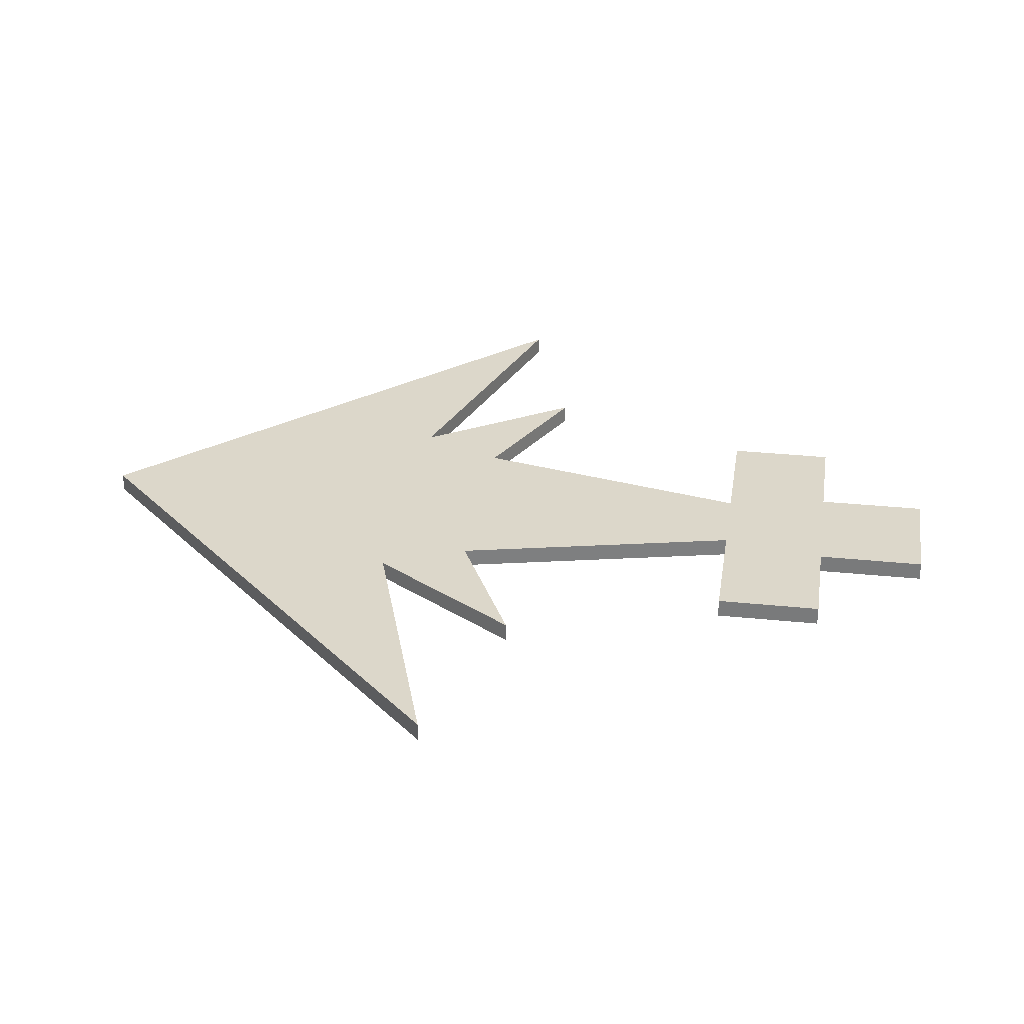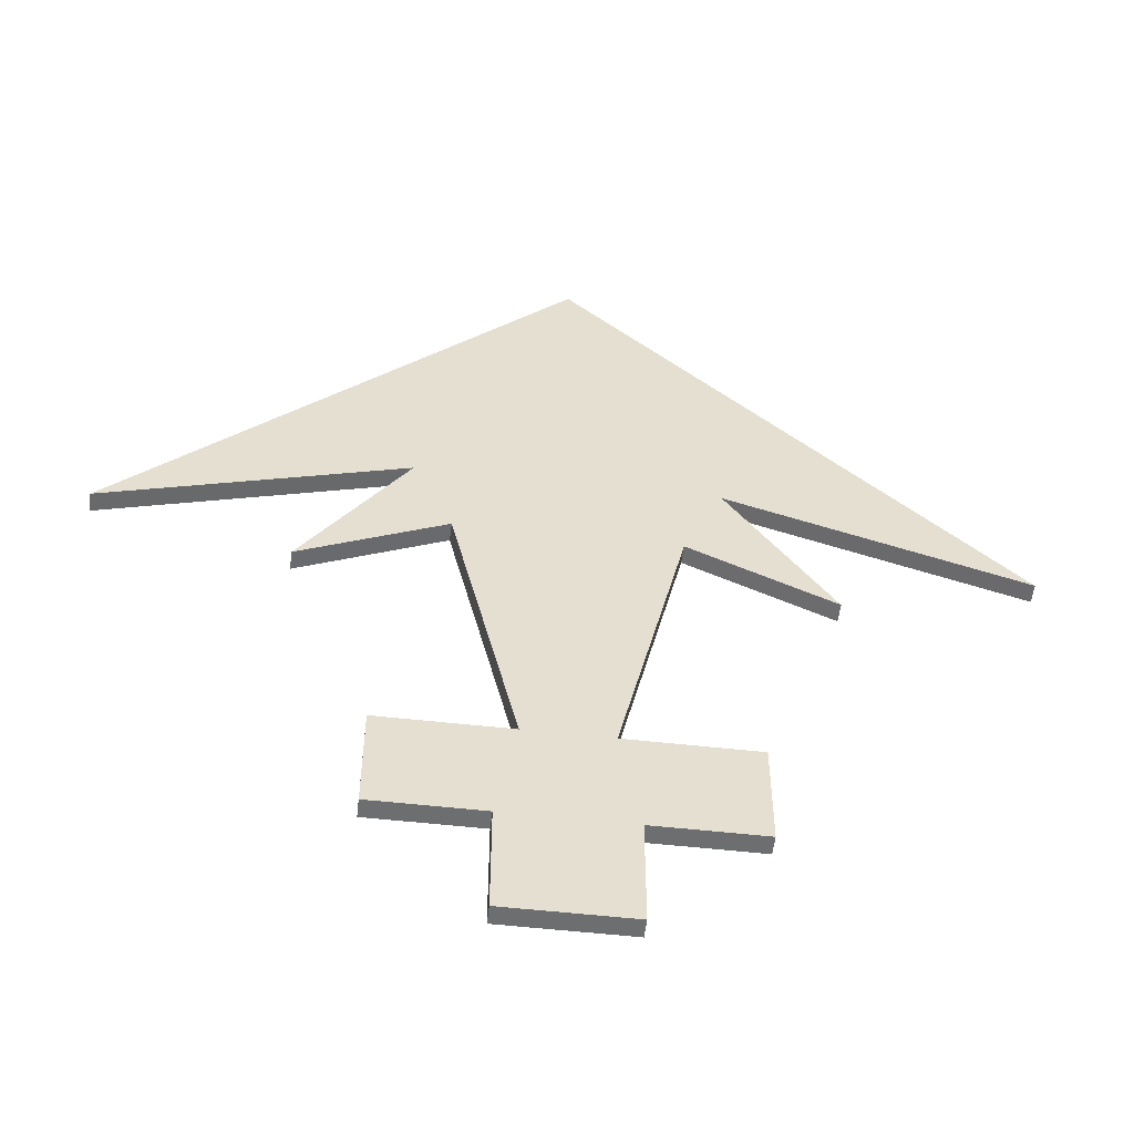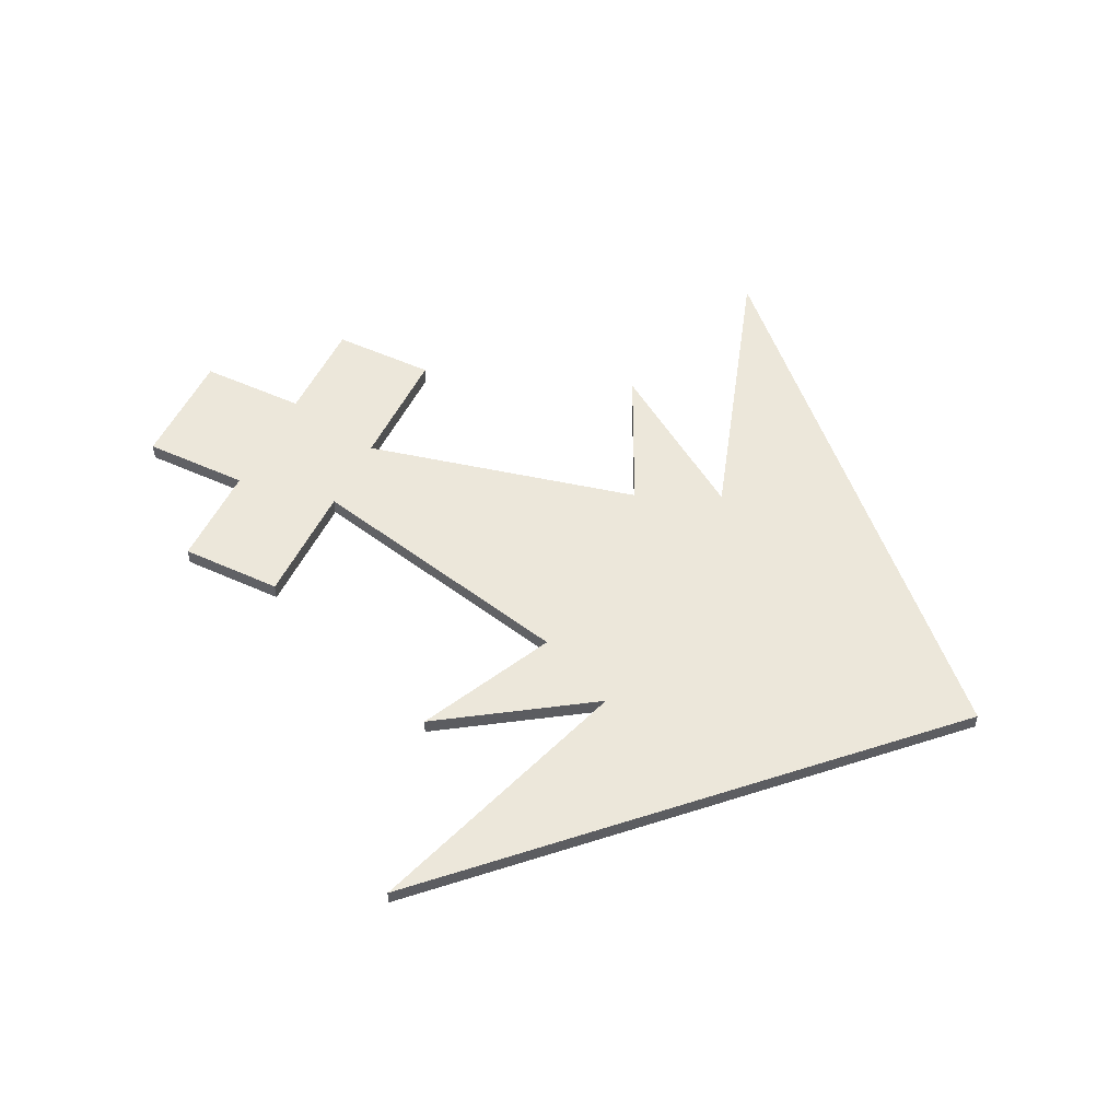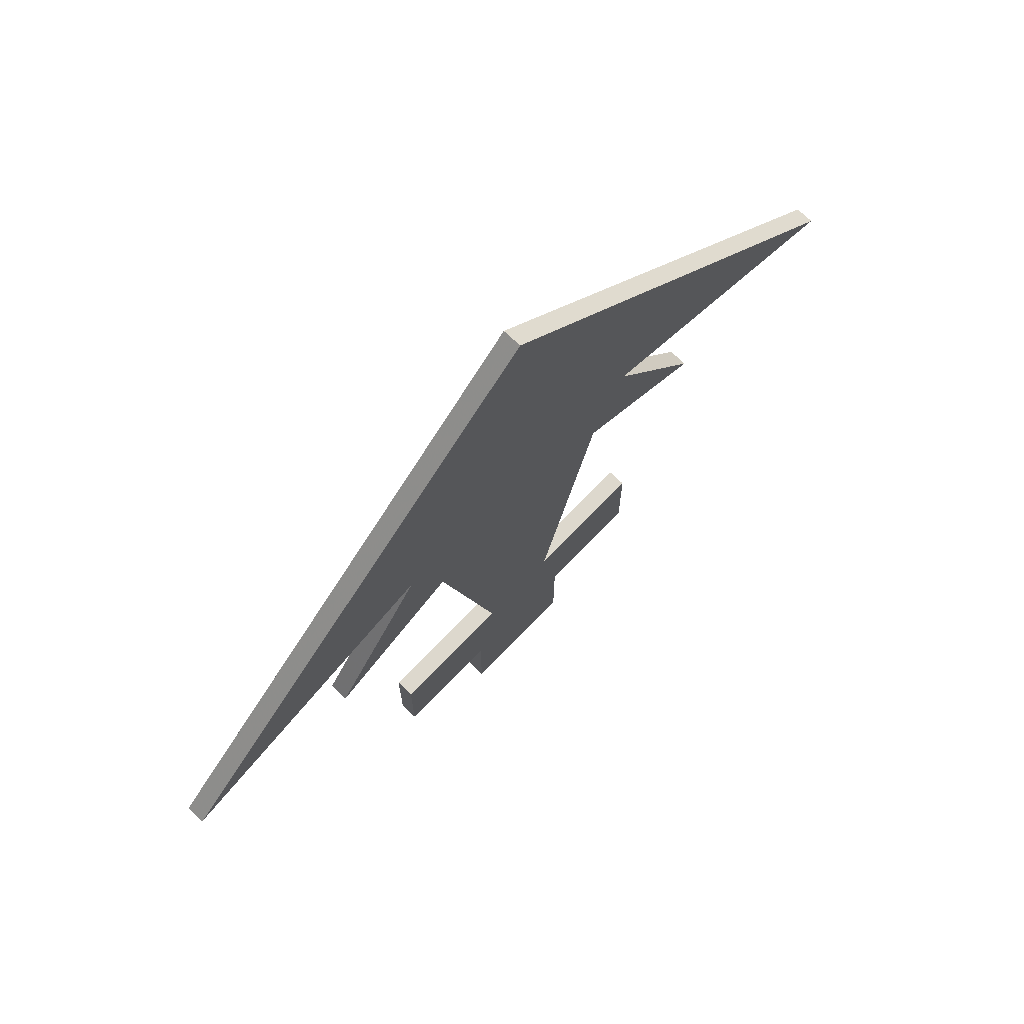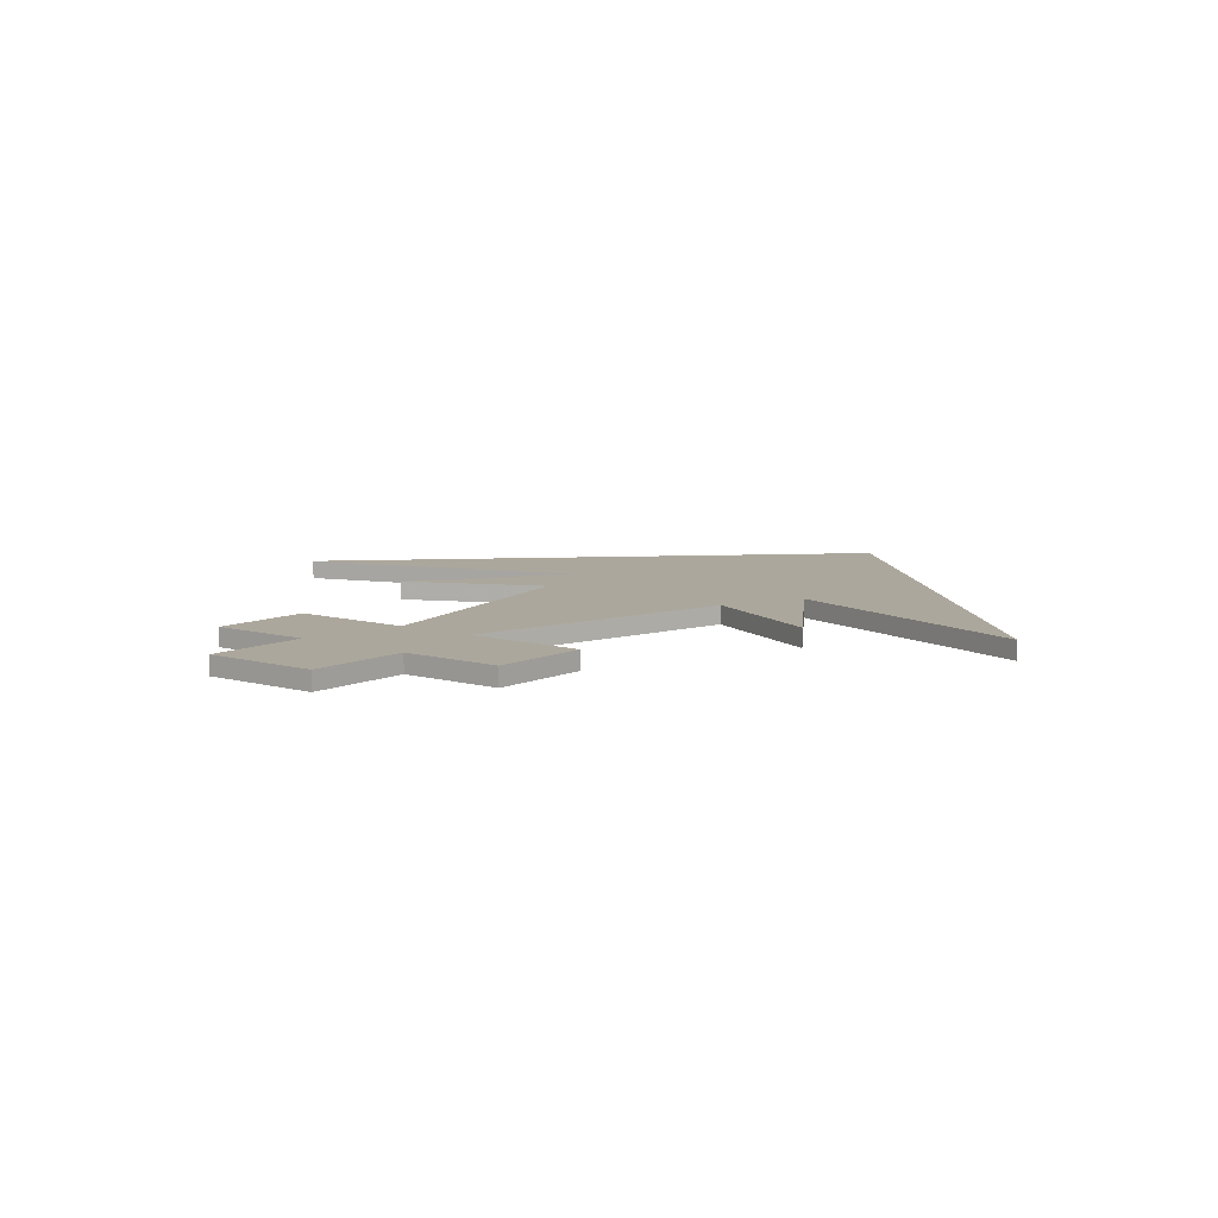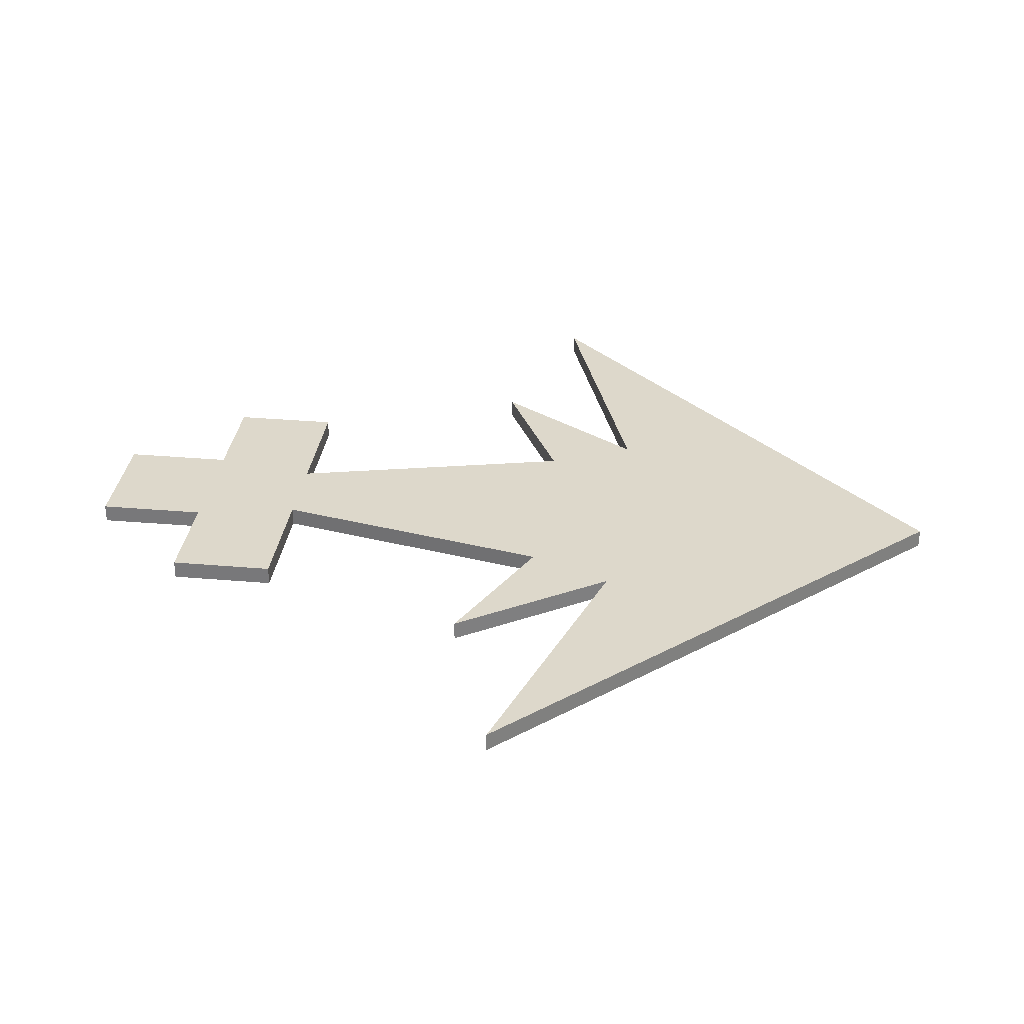
<metadata>
{"format":"obj","ext":"obj","renderer":"f3d","projection":"perspective","resolution":1024,"background":"white","views":[{"elev":30.7,"azim":98.5,"up":"+Y"},{"elev":-54.2,"azim":-6.8,"up":"+Z"},{"elev":53.0,"azim":-64.1,"up":"+Y"},{"elev":72.1,"azim":134.0,"up":"+Z"},{"elev":8.4,"azim":-141.4,"up":"+Y"},{"elev":31.4,"azim":-82.9,"up":"+Y"}]}
</metadata>
<code>
g Box002
v 0.2309 -0.004968 0.005639
v 0.07747 -0.004968 0.05532
v -0 -0.004968 0.2376
v 0.1317 -0.004968 -0.02593
v 0.05696 -0.004968 0.0101
v 0.07747 -0.004968 0.05532
v 0.07747 -0.004968 0.05532
v 0.05696 -0.004968 0.0101
v -0 -0.004968 0.2376
v -0.2309 -0.004968 0.005639
v -0 -0.004968 0.2376
v -0.07747 -0.004968 0.05532
v -0.1317 -0.004968 -0.02593
v -0.07747 -0.004968 0.05532
v -0.05696 -0.004968 0.0101
v -0.07747 -0.004968 0.05532
v -0 -0.004968 0.2376
v -0.05696 -0.004968 0.0101
v 0.2309 0.004968 0.005639
v -0 0.004968 0.2376
v 0.07747 0.004968 0.05532
v 0.1317 0.004968 -0.02593
v 0.07747 0.004968 0.05532
v 0.05696 0.004968 0.0101
v 0.07747 0.004968 0.05532
v -0 0.004968 0.2376
v 0.05696 0.004968 0.0101
v -0.2309 0.004968 0.005639
v -0.07747 0.004968 0.05532
v -0 0.004968 0.2376
v -0.1317 0.004968 -0.02593
v -0.05696 0.004968 0.0101
v -0.07747 0.004968 0.05532
v -0.07747 0.004968 0.05532
v -0.05696 0.004968 0.0101
v -0 0.004968 0.2376
v -0 -0.004968 0.2376
v 0.05696 -0.004968 0.0101
v -0.05696 -0.004968 0.0101
v 0.02193 -0.004968 -0.1422
v -0.02193 -0.004968 -0.1422
v 0.03235 -0.004968 -0.1986
v 0.0891 -0.004968 -0.1986
v 0.0891 -0.004968 -0.1422
v -0.03235 -0.004968 -0.1986
v -0.0891 -0.004968 -0.1422
v -0.0891 -0.004968 -0.1986
v -0.03235 -0.004968 -0.2569
v 0.03235 -0.004968 -0.2569
v -0.02193 -0.004968 -0.1422
v -0.02193 0.004968 -0.1422
v -0.05696 0.004968 0.0101
v -0.05696 -0.004968 0.0101
v -0 -0.004968 0.2376
v -0 0.004968 0.2376
v 0.2309 -0.004968 0.005639
v 0.2309 0.004968 0.005639
v 0.2309 -0.004968 0.005639
v 0.2309 0.004968 0.005639
v 0.07747 -0.004968 0.05532
v 0.07747 0.004968 0.05532
v 0.07747 -0.004968 0.05532
v 0.07747 0.004968 0.05532
v 0.1317 0.004968 -0.02593
v 0.1317 -0.004968 -0.02593
v 0.1317 -0.004968 -0.02593
v 0.1317 0.004968 -0.02593
v 0.05696 -0.004968 0.0101
v 0.05696 0.004968 0.0101
v -0.07747 -0.004968 0.05532
v -0.07747 0.004968 0.05532
v -0.2309 0.004968 0.005639
v -0.2309 -0.004968 0.005639
v -0.2309 -0.004968 0.005639
v -0.2309 0.004968 0.005639
v -0 0.004968 0.2376
v -0 -0.004968 0.2376
v -0.05696 -0.004968 0.0101
v -0.05696 0.004968 0.0101
v -0.1317 0.004968 -0.02593
v -0.1317 -0.004968 -0.02593
v -0.1317 -0.004968 -0.02593
v -0.1317 0.004968 -0.02593
v -0.07747 -0.004968 0.05532
v -0.07747 0.004968 0.05532
v 0.05696 -0.004968 0.0101
v 0.05696 0.004968 0.0101
v 0.02193 -0.004968 -0.1422
v 0.02193 0.004968 -0.1422
v 0.03235 -0.004968 -0.1986
v 0.03235 0.004968 -0.1986
v 0.03235 0.004968 -0.2569
v 0.03235 -0.004968 -0.2569
v 0.03235 -0.004968 -0.2569
v 0.03235 0.004968 -0.2569
v -0.03235 0.004968 -0.2569
v -0.03235 -0.004968 -0.2569
v -0.03235 -0.004968 -0.2569
v -0.03235 0.004968 -0.2569
v -0.03235 -0.004968 -0.1986
v -0.03235 0.004968 -0.1986
v 0.0891 -0.004968 -0.1986
v 0.0891 0.004968 -0.1986
v 0.03235 -0.004968 -0.1986
v 0.03235 0.004968 -0.1986
v -0.0891 -0.004968 -0.1422
v -0.0891 0.004968 -0.1422
v -0.02193 -0.004968 -0.1422
v -0.02193 0.004968 -0.1422
v 0.02193 -0.004968 -0.1422
v 0.02193 0.004968 -0.1422
v 0.0891 0.004968 -0.1422
v 0.0891 -0.004968 -0.1422
v -0.03235 -0.004968 -0.1986
v -0.03235 0.004968 -0.1986
v -0.0891 0.004968 -0.1986
v -0.0891 -0.004968 -0.1986
v 0.0891 -0.004968 -0.1422
v 0.0891 0.004968 -0.1422
v 0.0891 -0.004968 -0.1986
v 0.0891 0.004968 -0.1986
v -0.0891 -0.004968 -0.1986
v -0.0891 0.004968 -0.1986
v -0.0891 0.004968 -0.1422
v -0.0891 -0.004968 -0.1422
v -0 0.004968 0.2376
v -0.05696 0.004968 0.0101
v 0.05696 0.004968 0.0101
v 0.02193 0.004968 -0.1422
v -0.02193 0.004968 -0.1422
v 0.03235 0.004968 -0.1986
v 0.0891 0.004968 -0.1986
v 0.0891 0.004968 -0.1422
v -0.03235 0.004968 -0.1986
v -0.0891 0.004968 -0.1422
v -0.0891 0.004968 -0.1986
v -0.03235 0.004968 -0.2569
v 0.03235 0.004968 -0.2569
g Box002_0
f 3 2 1
f 6 5 4
f 9 8 7
f 12 11 10
f 15 14 13
f 18 17 16
f 21 20 19
f 24 23 22
f 27 26 25
f 30 29 28
f 33 32 31
f 36 35 34
f 39 38 37
f 38 39 40
f 39 41 40
f 42 40 41
f 40 42 43
f 44 40 43
f 45 42 41
f 45 41 46
f 47 45 46
f 42 45 48
f 49 42 48
f 52 51 50
f 53 52 50
f 56 55 54
f 57 55 56
f 60 59 58
f 61 59 60
f 64 63 62
f 65 64 62
f 68 67 66
f 69 67 68
f 72 71 70
f 73 72 70
f 76 75 74
f 77 76 74
f 80 79 78
f 81 80 78
f 84 83 82
f 85 83 84
f 88 87 86
f 89 87 88
f 92 91 90
f 93 92 90
f 96 95 94
f 97 96 94
f 100 99 98
f 101 99 100
f 104 103 102
f 105 103 104
f 108 107 106
f 109 107 108
f 112 111 110
f 113 112 110
f 116 115 114
f 117 116 114
f 120 119 118
f 121 119 120
f 124 123 122
f 125 124 122
f 128 127 126
f 127 128 129
f 130 127 129
f 130 129 131
f 131 129 132
f 129 133 132
f 134 130 131
f 130 134 135
f 134 136 135
f 137 134 131
f 138 137 131

</code>
